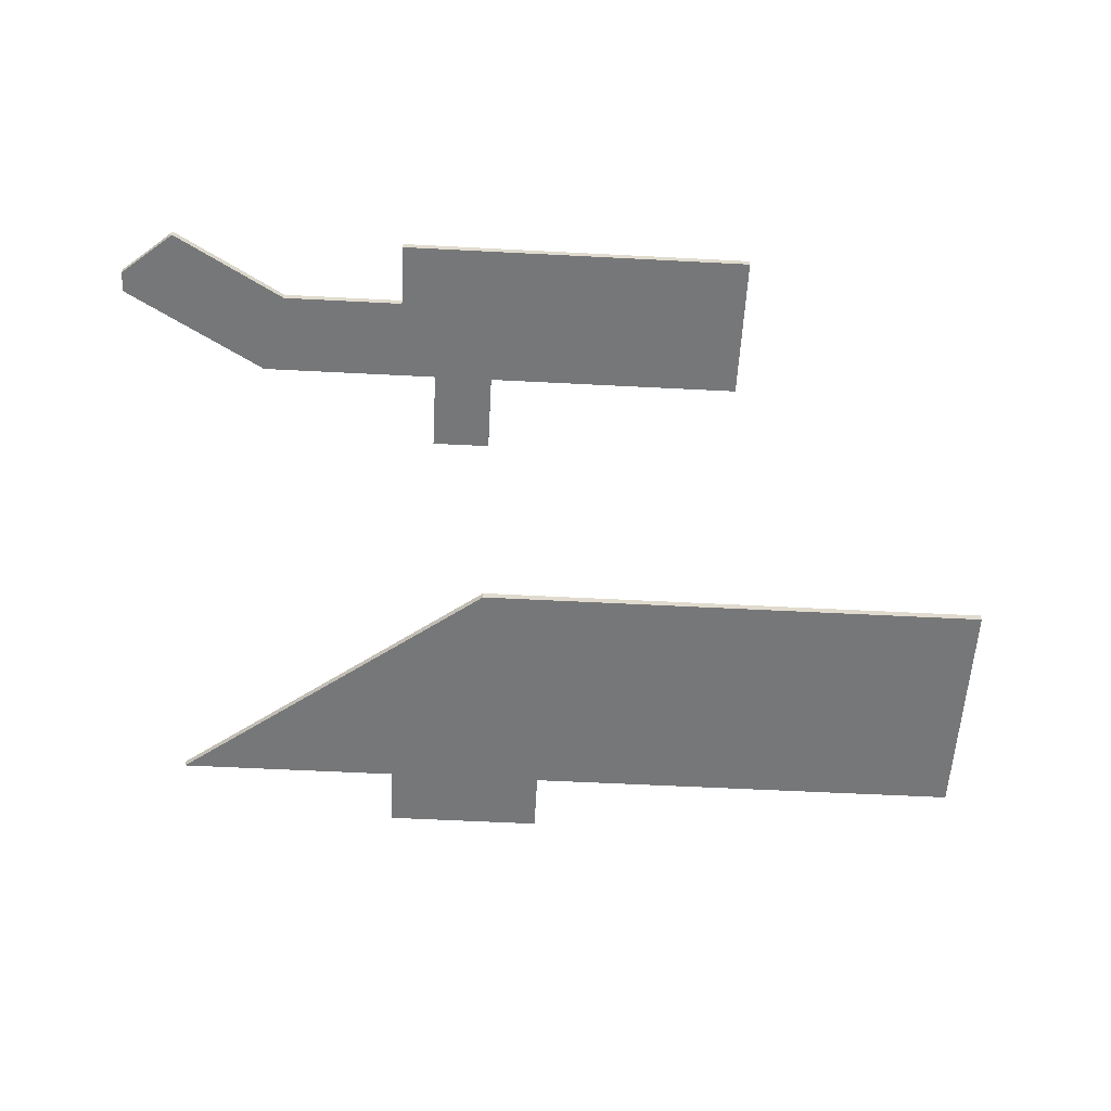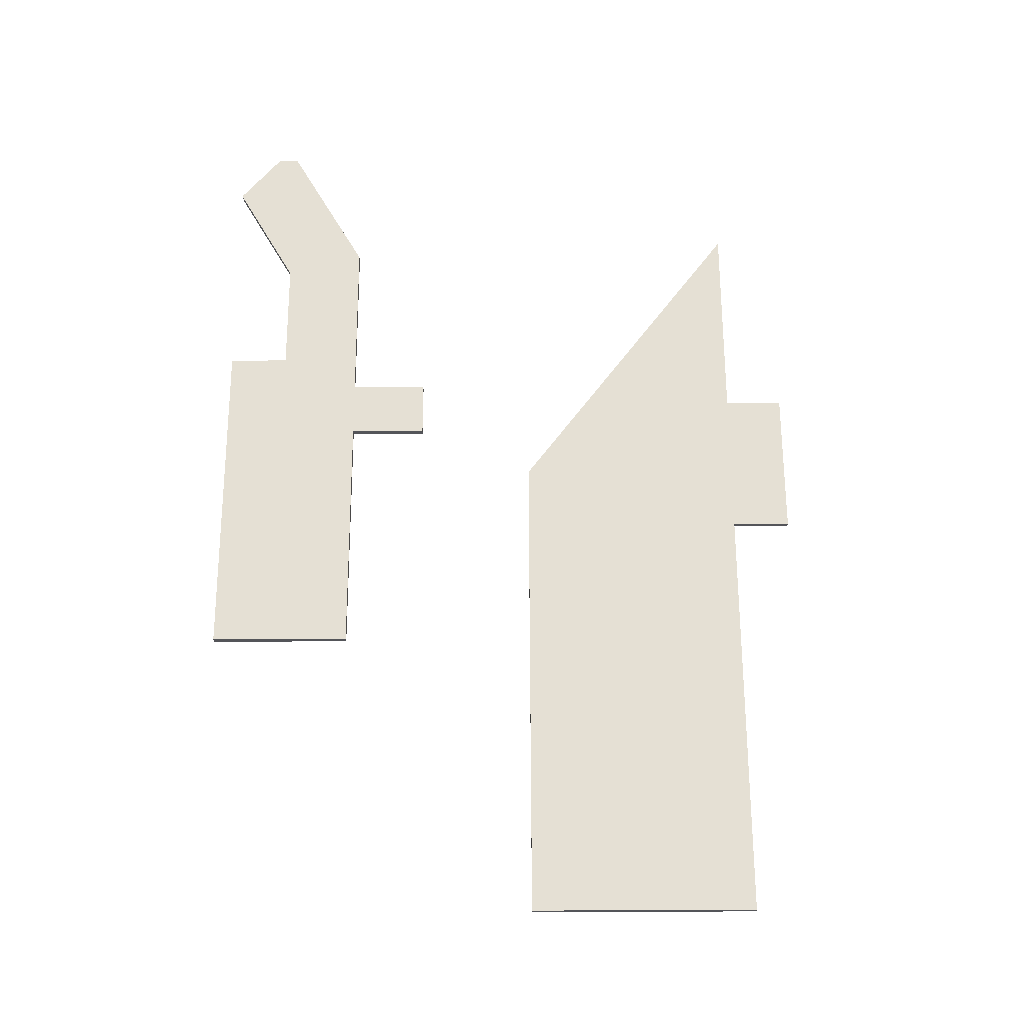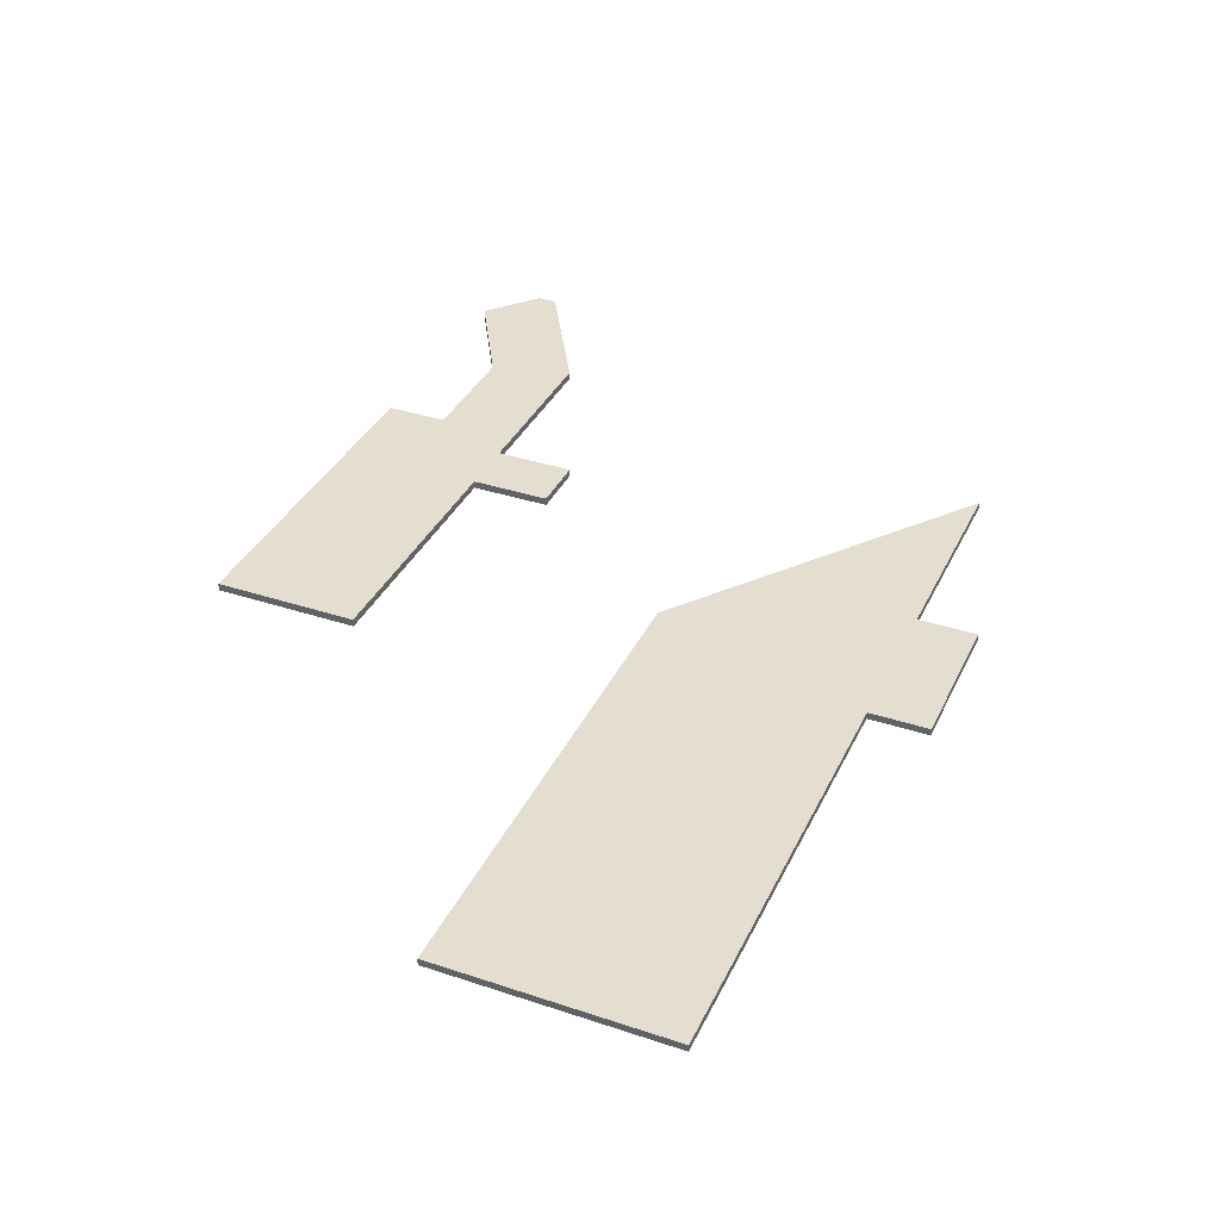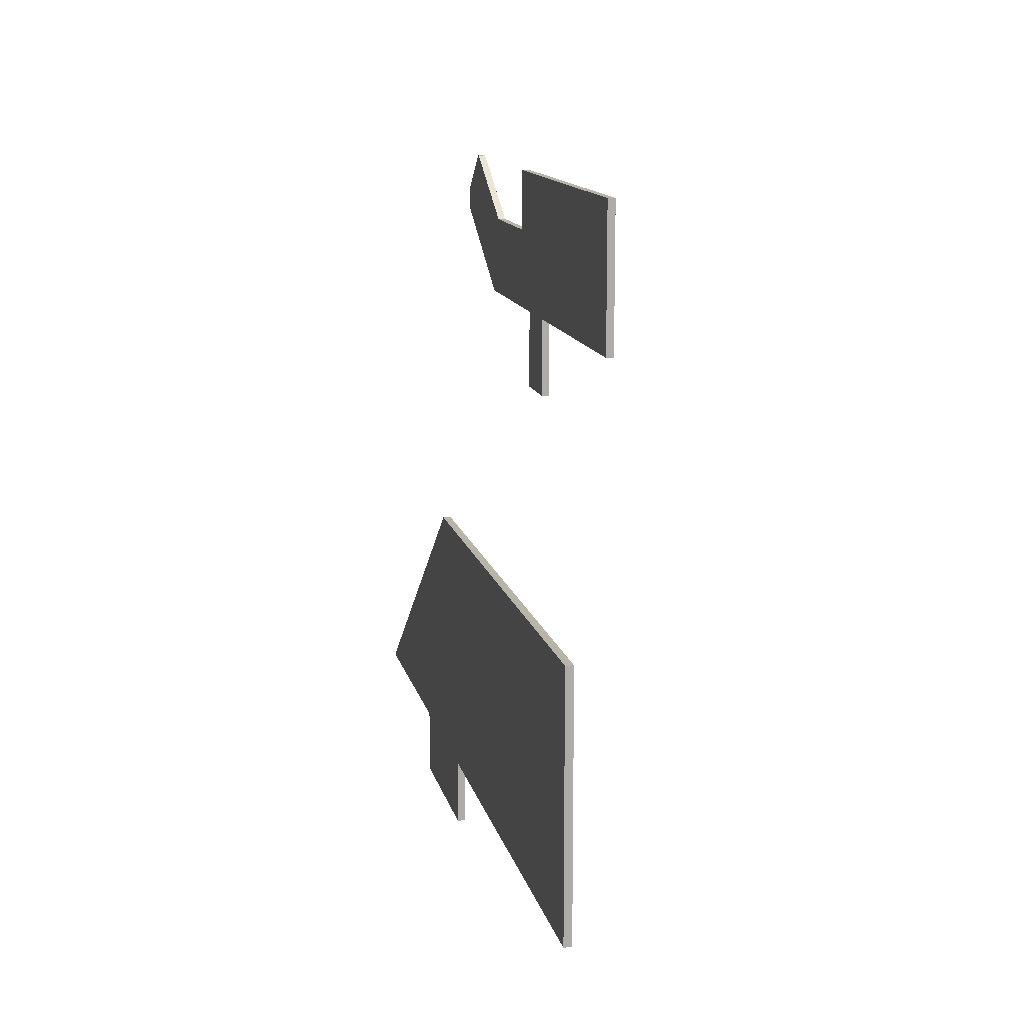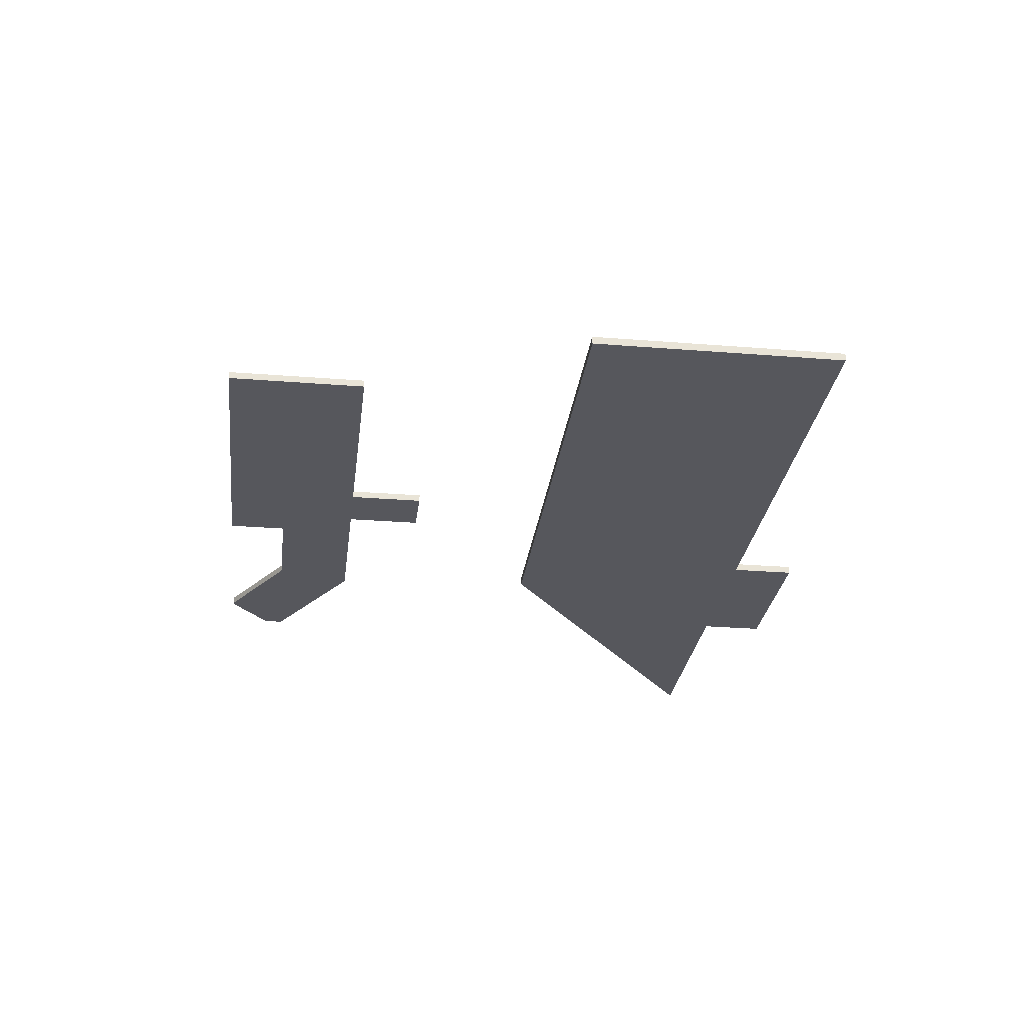
<metadata>
{"format":"obj","ext":"obj","renderer":"f3d","projection":"perspective","resolution":1024,"background":"white","views":[{"elev":-57.0,"azim":176.9,"up":"+Z"},{"elev":65.2,"azim":-90.2,"up":"+Z"},{"elev":36.4,"azim":-66.7,"up":"+Z"},{"elev":13.2,"azim":-102.4,"up":"+Y"},{"elev":-27.6,"azim":-97.0,"up":"+Z"}]}
</metadata>
<code>
g object_1
v 2.27e+04 2.037e+04 2400
v 2.257e+04 2.037e+04 2400
v 2.257e+04 2.037e+04 2550
v 2.257e+04 2.037e+04 2700
v 2.27e+04 2.037e+04 2700
v 2.27e+04 2.037e+04 2550
v 1.341e+04 2.037e+04 2400
v 8747 2.037e+04 2400
v 4079 2.037e+04 2400
v -588.1 2.037e+04 2400
v -588.1 2.037e+04 2700
v 4079 2.037e+04 2700
v 8747 2.037e+04 2700
v 1.341e+04 2.037e+04 2700
v 2.475e+04 1.782e+04 2400
v 2.475e+04 1.823e+04 2400
v 2.475e+04 1.865e+04 2400
v 2.475e+04 1.865e+04 2700
v 2.475e+04 1.823e+04 2700
v 2.475e+04 1.782e+04 2700
v 9652 1.456e+04 2400
v 9652 1.296e+04 2400
v 9652 1.136e+04 2400
v 9652 1.136e+04 2700
v 9652 1.296e+04 2700
v 9652 1.456e+04 2700
v 9652 1.136e+04 2700
v 9652 1.136e+04 2400
v 1.082e+04 1.136e+04 2400
v 1.199e+04 1.136e+04 2400
v 1.199e+04 1.136e+04 2700
v 1.082e+04 1.136e+04 2700
v 1.199e+04 1.136e+04 2700
v 1.199e+04 1.136e+04 2400
v 1.199e+04 1.296e+04 2400
v 1.199e+04 1.456e+04 2400
v 1.199e+04 1.456e+04 2700
v 1.199e+04 1.296e+04 2700
v 1.199e+04 1.456e+04 2700
v 1.199e+04 1.456e+04 2400
v 1.555e+04 1.456e+04 2400
v 1.911e+04 1.456e+04 2400
v 1.911e+04 1.456e+04 2700
v 1.555e+04 1.456e+04 2700
v 2.257e+04 2.037e+04 2700
v 2.257e+04 2.037e+04 2550
v 2.257e+04 2.037e+04 2400
v 2.04e+04 1.912e+04 2400
v 1.822e+04 1.786e+04 2400
v 1.822e+04 1.786e+04 2700
v 2.04e+04 1.912e+04 2700
v 1.822e+04 1.786e+04 2700
v 1.822e+04 1.786e+04 2400
v 1.582e+04 1.786e+04 2400
v 1.341e+04 1.786e+04 2400
v 1.341e+04 1.786e+04 2700
v 1.582e+04 1.786e+04 2700
v 1.341e+04 2.037e+04 2400
v 1.341e+04 2.037e+04 2700
v 1.341e+04 1.786e+04 2700
v 1.341e+04 1.786e+04 2400
v 1.341e+04 1.912e+04 2400
v 1.341e+04 1.912e+04 2700
v -588.1 2.037e+04 2700
v -588.1 2.037e+04 2400
v -588.1 1.747e+04 2400
v -588.1 1.456e+04 2400
v -588.1 1.456e+04 2700
v -588.1 1.747e+04 2700
v 9652 1.456e+04 2400
v 9652 1.456e+04 2700
v -588.1 1.456e+04 2700
v -588.1 1.456e+04 2400
v 2825 1.456e+04 2400
v 6239 1.456e+04 2400
v 6239 1.456e+04 2700
v 2825 1.456e+04 2700
v 2.475e+04 1.782e+04 2400
v 2.475e+04 1.782e+04 2700
v 1.911e+04 1.456e+04 2700
v 1.911e+04 1.456e+04 2400
v 2.193e+04 1.619e+04 2400
v 2.193e+04 1.619e+04 2700
v 5747 1.587e+04 2700
v 5747 1.812e+04 2700
v 1.208e+04 1.587e+04 2700
v 2.27e+04 2.037e+04 2700
v 2.257e+04 2.037e+04 2700
v 1.341e+04 2.037e+04 2700
v 8747 2.037e+04 2700
v 4079 2.037e+04 2700
v -588.1 2.037e+04 2700
v 2.475e+04 1.782e+04 2700
v 2.475e+04 1.823e+04 2700
v 2.475e+04 1.865e+04 2700
v 9652 1.456e+04 2700
v 9652 1.296e+04 2700
v 9652 1.136e+04 2700
v 1.082e+04 1.136e+04 2700
v 1.199e+04 1.136e+04 2700
v 1.199e+04 1.296e+04 2700
v 1.199e+04 1.456e+04 2700
v 1.555e+04 1.456e+04 2700
v 1.911e+04 1.456e+04 2700
v 2.04e+04 1.912e+04 2700
v 1.822e+04 1.786e+04 2700
v 1.582e+04 1.786e+04 2700
v 1.341e+04 1.786e+04 2700
v 1.341e+04 1.912e+04 2700
v -588.1 1.747e+04 2700
v -588.1 1.456e+04 2700
v 2825 1.456e+04 2700
v 6239 1.456e+04 2700
v 2.193e+04 1.619e+04 2700
v 2.372e+04 1.951e+04 2700
v 2.27e+04 2.037e+04 2400
v 2.27e+04 2.037e+04 2550
v 2.27e+04 2.037e+04 2700
v 2.475e+04 1.865e+04 2700
v 2.475e+04 1.865e+04 2400
v 2.372e+04 1.951e+04 2400
v 2.372e+04 1.951e+04 2700
v 1.208e+04 1.587e+04 2400
v 5747 1.587e+04 2400
v 5747 1.812e+04 2400
v 2.257e+04 2.037e+04 2400
v 2.27e+04 2.037e+04 2400
v -588.1 2.037e+04 2400
v 4079 2.037e+04 2400
v 8747 2.037e+04 2400
v 1.341e+04 2.037e+04 2400
v 2.475e+04 1.865e+04 2400
v 2.475e+04 1.823e+04 2400
v 2.475e+04 1.782e+04 2400
v 9652 1.136e+04 2400
v 9652 1.296e+04 2400
v 9652 1.456e+04 2400
v 1.199e+04 1.136e+04 2400
v 1.082e+04 1.136e+04 2400
v 1.199e+04 1.456e+04 2400
v 1.199e+04 1.296e+04 2400
v 1.911e+04 1.456e+04 2400
v 1.555e+04 1.456e+04 2400
v 1.822e+04 1.786e+04 2400
v 2.04e+04 1.912e+04 2400
v 1.341e+04 1.786e+04 2400
v 1.582e+04 1.786e+04 2400
v 1.341e+04 1.912e+04 2400
v -588.1 1.456e+04 2400
v -588.1 1.747e+04 2400
v 6239 1.456e+04 2400
v 2825 1.456e+04 2400
v 2.193e+04 1.619e+04 2400
v 2.372e+04 1.951e+04 2400
f 4 5 6
f 3 4 6
f 3 6 2
f 1 2 6
f 13 14 7 8
f 11 12 9 10
f 12 13 8 9
f 17 18 19 16
f 20 15 16 19
f 22 23 24 25
f 21 22 25 26
f 29 30 31 32
f 28 29 32 27
f 35 36 37 38
f 34 35 38 33
f 41 42 43 44
f 40 41 44 39
f 48 49 50 51
f 46 47 48
f 48 51 46
f 51 45 46
f 54 55 56 57
f 53 54 57 52
f 62 58 59 63
f 61 62 63 60
f 66 67 68 69
f 65 66 69 64
f 75 70 71 76
f 73 74 77 72
f 74 75 76 77
f 82 78 79 83
f 81 82 83 80
f 85 84 86
f 84 112 113
f 110 111 112
f 101 99 100
f 99 101 97
f 98 99 97
f 101 102 96 97
f 110 85 92
f 84 110 112
f 92 85 91
f 85 110 84
f 91 85 90
f 85 109 90
f 96 102 86
f 86 84 113 96
f 107 86 103
f 102 103 86
f 86 107 108
f 107 103 106
f 85 108 109
f 103 114 106
f 105 106 93
f 114 93 106
f 104 114 103
f 88 105 115
f 109 89 90
f 105 95 115
f 115 87 88
f 95 105 94
f 105 93 94
f 108 85 86
f 117 121 116
f 120 121 122 119
f 122 117 118
f 117 122 121
f 123 124 125
f 143 144 153
f 145 134 144
f 153 144 134
f 143 153 142
f 147 143 123
f 140 123 143
f 123 146 147
f 148 146 125
f 144 143 147
f 145 154 132
f 154 126 127
f 133 145 132
f 134 145 133
f 130 131 148
f 154 145 126
f 123 125 146
f 141 138 139
f 140 141 136 137
f 136 141 139 135
f 124 137 151
f 123 137 124
f 125 130 148
f 128 129 125
f 125 129 130
f 150 125 124
f 150 152 149
f 150 128 125
f 152 150 124
f 152 124 151
f 123 140 137
g object_2
v -1.163e+04 -3352 -1800
v -2408 -3352 -1800
v 6812 -3352 -1800
v 6812 -3352 -1500
v -2408 -3352 -1500
v -1.163e+04 -3352 -1500
v 6812 -3352 -1500
v 6812 -3352 -1800
v 6812 -4627 -1800
v 6812 -5902 -1800
v 6812 -5902 -1500
v 6812 -4627 -1500
v 6812 -5902 -1500
v 6812 -5902 -1800
v 1.006e+04 -5902 -1800
v 1.331e+04 -5902 -1800
v 1.331e+04 -5902 -1500
v 1.006e+04 -5902 -1500
v 1.331e+04 -5902 -1500
v 1.331e+04 -5902 -1800
v 1.331e+04 -4627 -1800
v 1.331e+04 -3352 -1800
v 1.331e+04 -3352 -1500
v 1.331e+04 -4627 -1500
v 9585 6426 -1800
v -1022 6426 -1800
v -1.163e+04 6426 -1800
v -1.163e+04 6426 -1500
v -1022 6426 -1500
v 9585 6426 -1500
v -1.163e+04 -3352 -1800
v -1.163e+04 -3352 -1500
v -1.163e+04 6426 -1500
v -1.163e+04 6426 -1800
v -1.163e+04 1537 -1800
v -1.163e+04 1537 -1500
v 1.331e+04 -3352 -1500
v 1.331e+04 -3352 -1800
v 1.793e+04 -3352 -1800
v 2.254e+04 -3352 -1800
v 2.254e+04 -3352 -1500
v 1.793e+04 -3352 -1500
v 9585 6426 -1800
v 9585 6426 -1500
v 2.254e+04 -3352 -1500
v 2.254e+04 -3352 -1800
v 1.606e+04 1537 -1800
v 1.606e+04 1537 -1500
v 2.254e+04 -3352 -1500
v -1.163e+04 -3352 -1500
v -2408 -3352 -1500
v 6812 -3352 -1500
v 6812 -4627 -1500
v 6812 -5902 -1500
v 1.006e+04 -5902 -1500
v 1.331e+04 -5902 -1500
v 1.331e+04 -4627 -1500
v 1.331e+04 -3352 -1500
v 9585 6426 -1500
v -1022 6426 -1500
v -1.163e+04 6426 -1500
v -1.163e+04 1537 -1500
v 1.793e+04 -3352 -1500
v 1.606e+04 1537 -1500
v 2.254e+04 -3352 -1800
v 6812 -3352 -1800
v -2408 -3352 -1800
v -1.163e+04 -3352 -1800
v 6812 -5902 -1800
v 6812 -4627 -1800
v 1.331e+04 -5902 -1800
v 1.006e+04 -5902 -1800
v 1.331e+04 -3352 -1800
v 1.331e+04 -4627 -1800
v -1.163e+04 6426 -1800
v -1022 6426 -1800
v -1.163e+04 1537 -1800
v 1.793e+04 -3352 -1800
v 9585 6426 -1800
v 1.606e+04 1537 -1800
f 156 157 158 159
f 155 156 159 160
f 163 164 165 166
f 162 163 166 161
f 169 170 171 172
f 168 169 172 167
f 175 176 177 178
f 174 175 178 173
f 180 181 182 183
f 179 180 183 184
f 189 185 186 190
f 188 189 190 187
f 193 194 195 196
f 192 193 196 191
f 201 197 198 202
f 200 201 202 199
f 218 217 203
f 211 212 206
f 217 218 212
f 209 210 211
f 211 206 209
f 208 209 207
f 213 212 218
f 206 207 209
f 206 213 214
f 206 212 213
f 214 205 206
f 216 204 205
f 205 215 216
f 215 205 214
f 220 230 233
f 221 230 220
f 220 226 224
f 227 220 233
f 221 231 229
f 231 221 222
f 221 229 230
f 228 220 227
f 232 227 234
f 234 219 232
f 223 224 226
f 226 228 225
f 220 228 226
f 234 227 233

</code>
